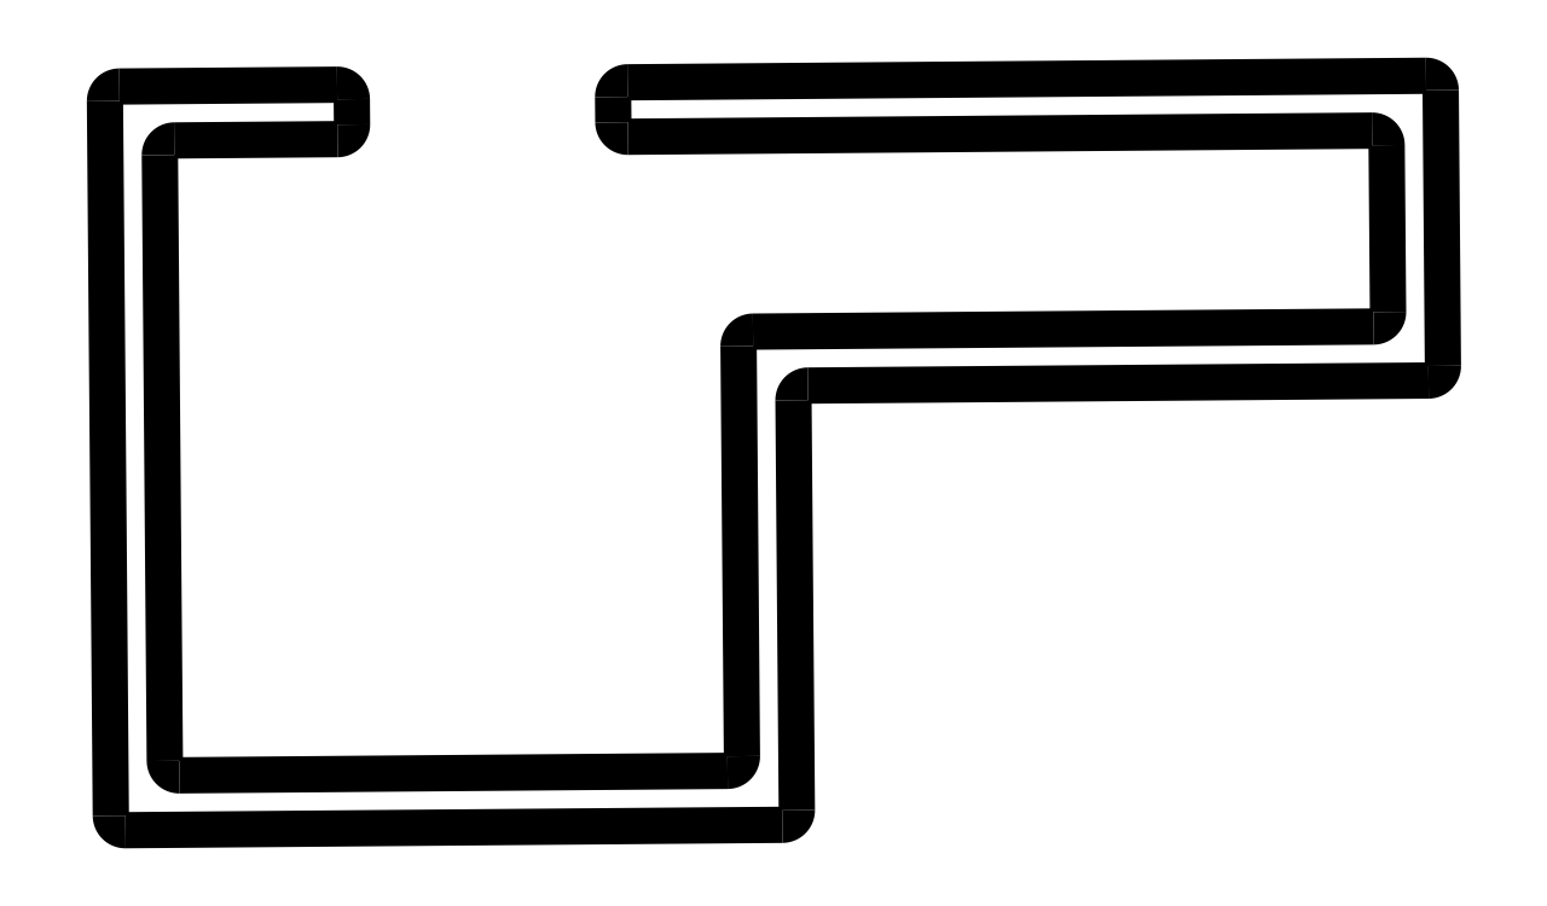
<metadata>
{"format":"dxf","ext":"dxf","renderer":"ezdxf+matplotlib","layout":"modelspace","background":"white","min_lineweight":24,"dpi":150}
</metadata>
<code>
0
SECTION
2
ENTITIES
0
LWPOLYLINE
8
0
284
     0
90
       36
70
     1
43
0.1
10
-1.683
20
-0.8488
91
        0
10
-1.697
20
0.8211
91
        0
42
-0.4142
10
-1.657
20
0.8614
91
        0
10
-1.207
20
0.8651
91
        0
42
0.4142
10
-1.167
20
0.9054
91
        0
10
-1.168
20
0.9754
91
        0
42
0.4142
10
-1.208
20
1.015
91
        0
10
-1.808
20
1.01
91
        0
42
0.4142
10
-1.848
20
0.9699
91
        0
10
-1.832
20
-1
91
        0
42
0.4142
10
-1.792
20
-1.04
91
        0
10
-1.192
20
-1.035
91
        0
10
-0.3916
20
-1.028
91
        0
10
0.01841
20
-1.025
91
        0
42
0.4142
10
0.05808
20
-0.9846
91
        0
10
0.04881
20
0.1454
91
        0
42
-0.4142
10
0.08848
20
0.1857
91
        0
10
1.798
20
0.1998
91
        0
42
0.4142
10
1.838
20
0.2401
91
        0
10
1.832
20
1
91
        0
42
0.4142
10
1.792
20
1.04
91
        0
10
-0.4084
20
1.022
91
        0
42
0.4142
10
-0.4481
20
0.9814
91
        0
10
-0.4475
20
0.9114
91
        0
42
0.4142
10
-0.4072
20
0.8717
91
        0
10
1.643
20
0.8885
91
        0
42
-0.4142
10
1.683
20
0.8488
91
        0
10
1.687
20
0.3889
91
        0
42
-0.4142
10
1.647
20
0.3485
91
        0
10
-0.06275
20
0.3345
91
        0
42
0.4142
10
-0.1024
20
0.2942
91
        0
10
-0.09314
20
-0.8358
91
        0
42
-0.4142
10
-0.1328
20
-0.8761
91
        0
10
-0.3928
20
-0.8783
91
        0
10
-1.193
20
-0.8848
91
        0
10
-1.643
20
-0.8885
91
        0
42
-0.4142
0
ENDSEC
0
EOF

</code>
